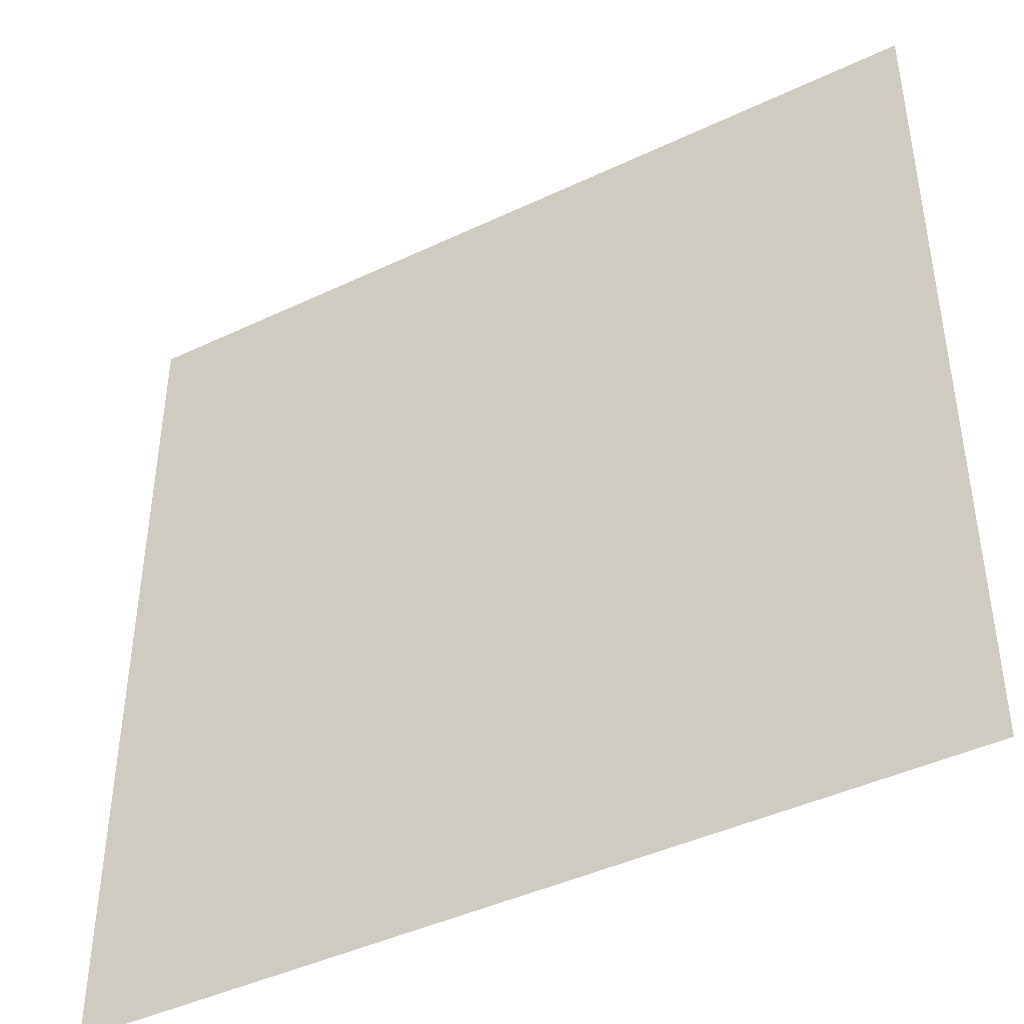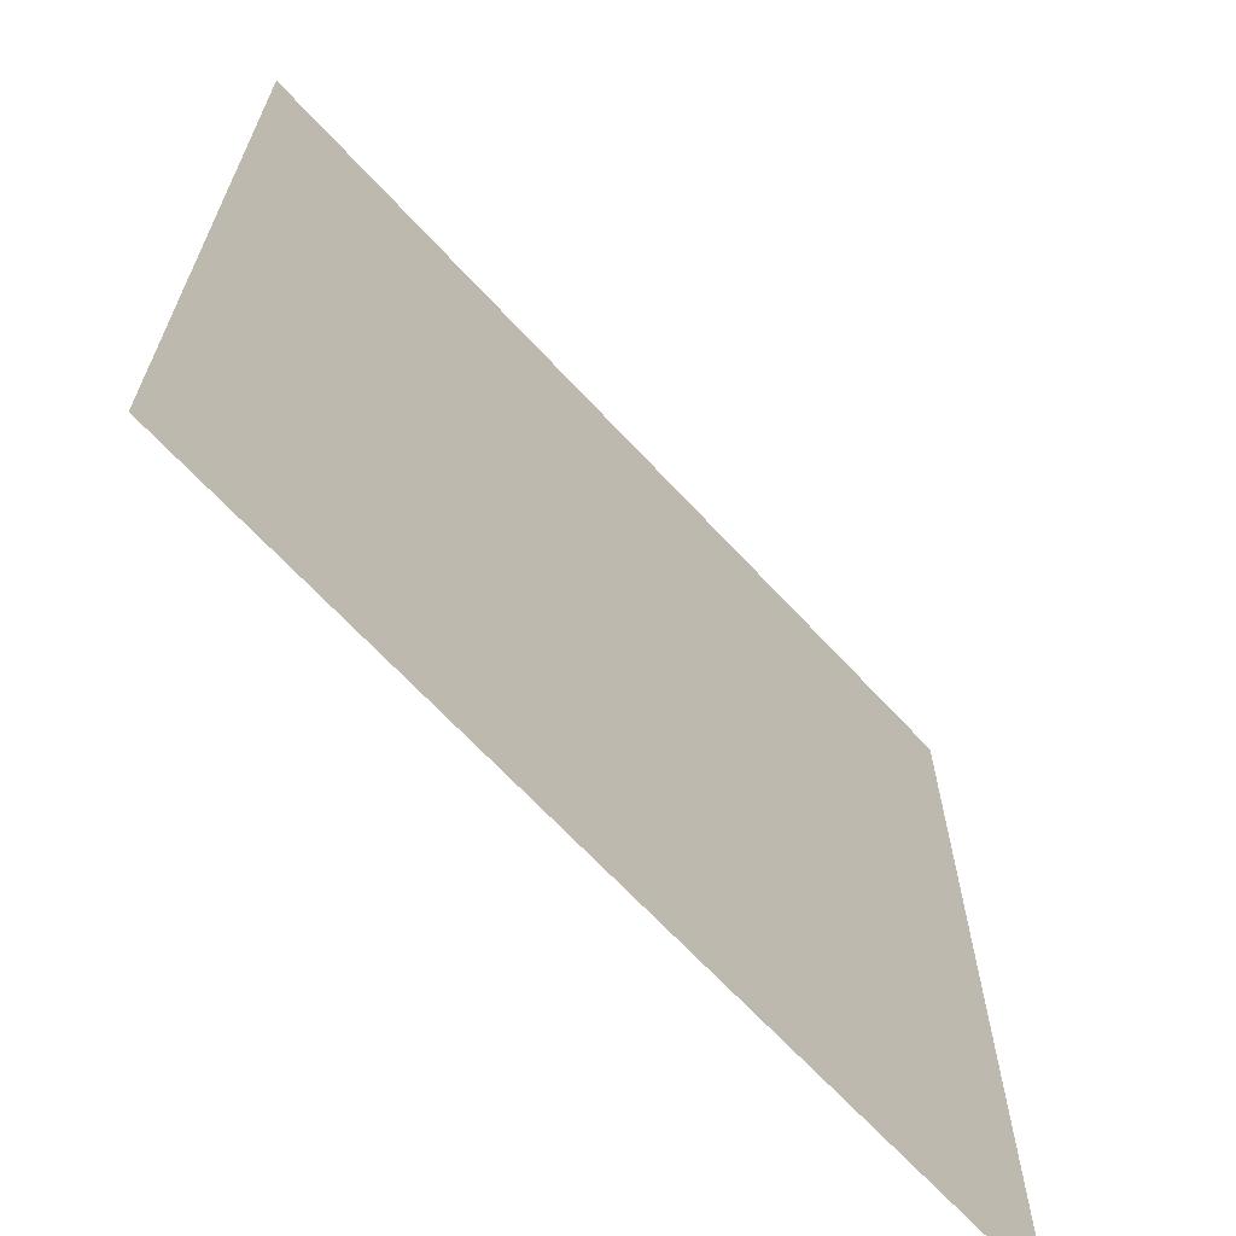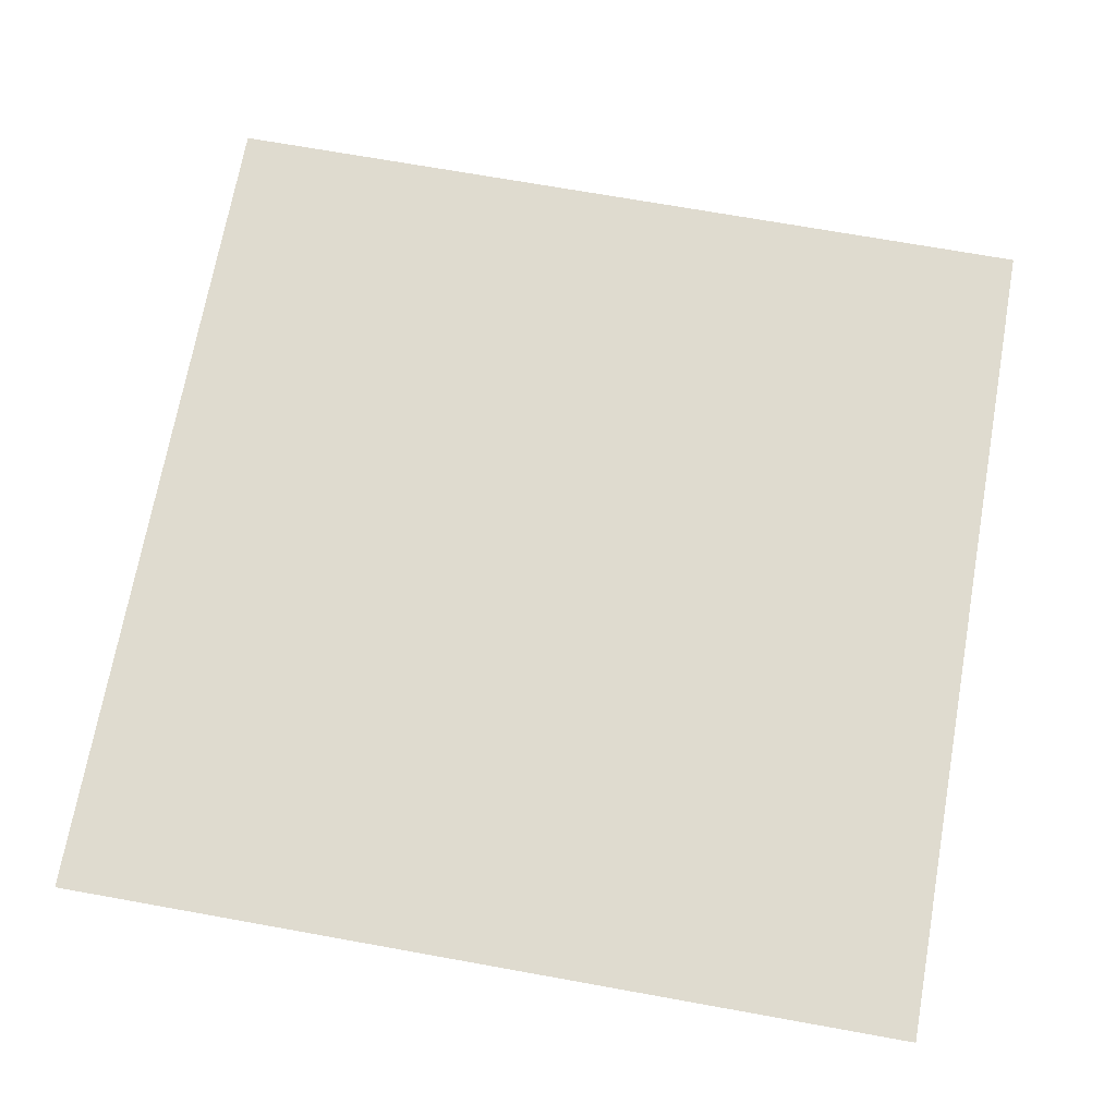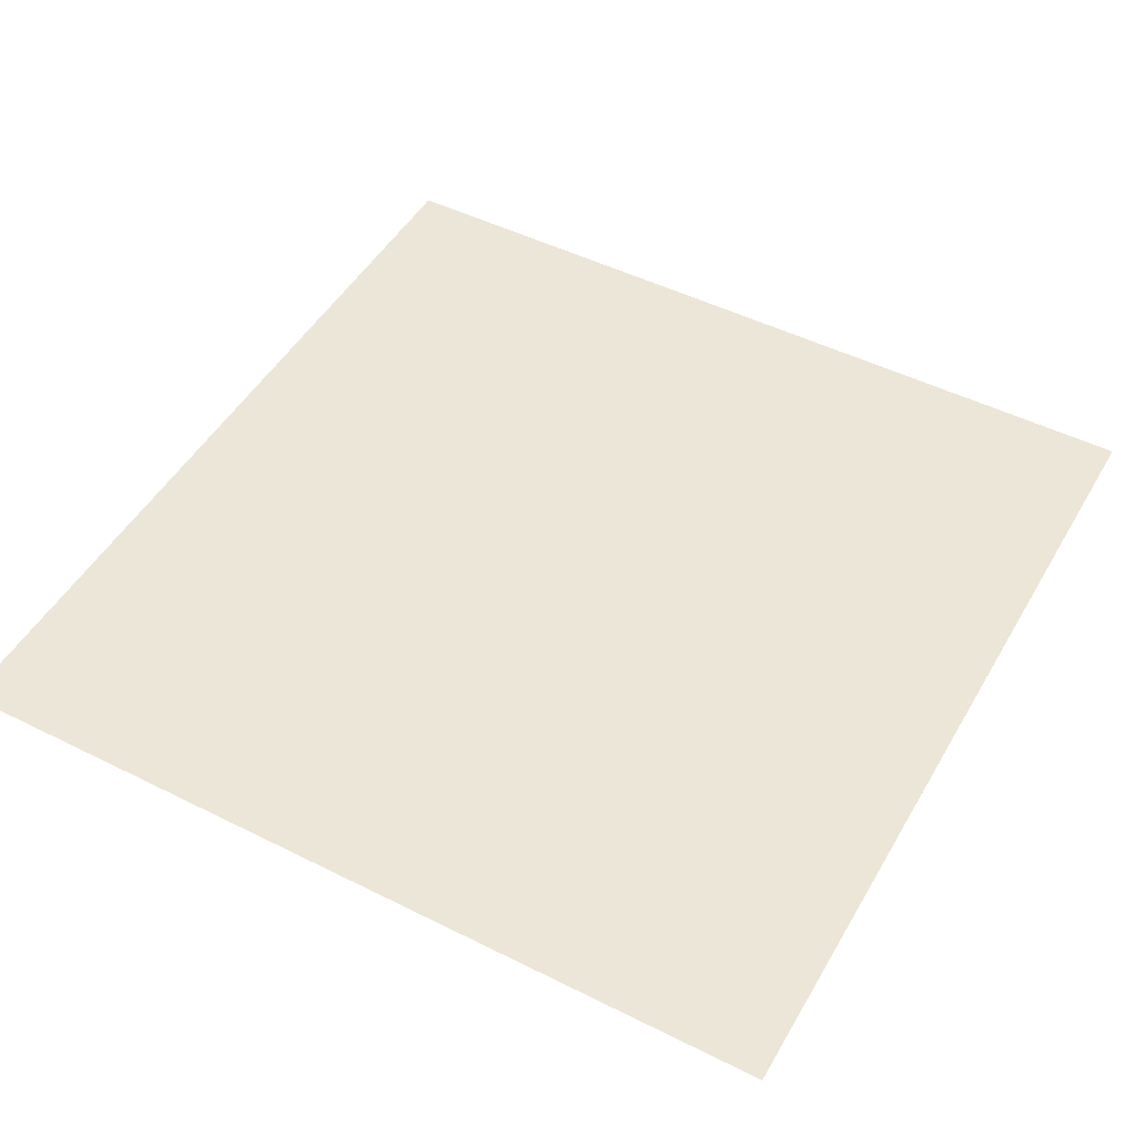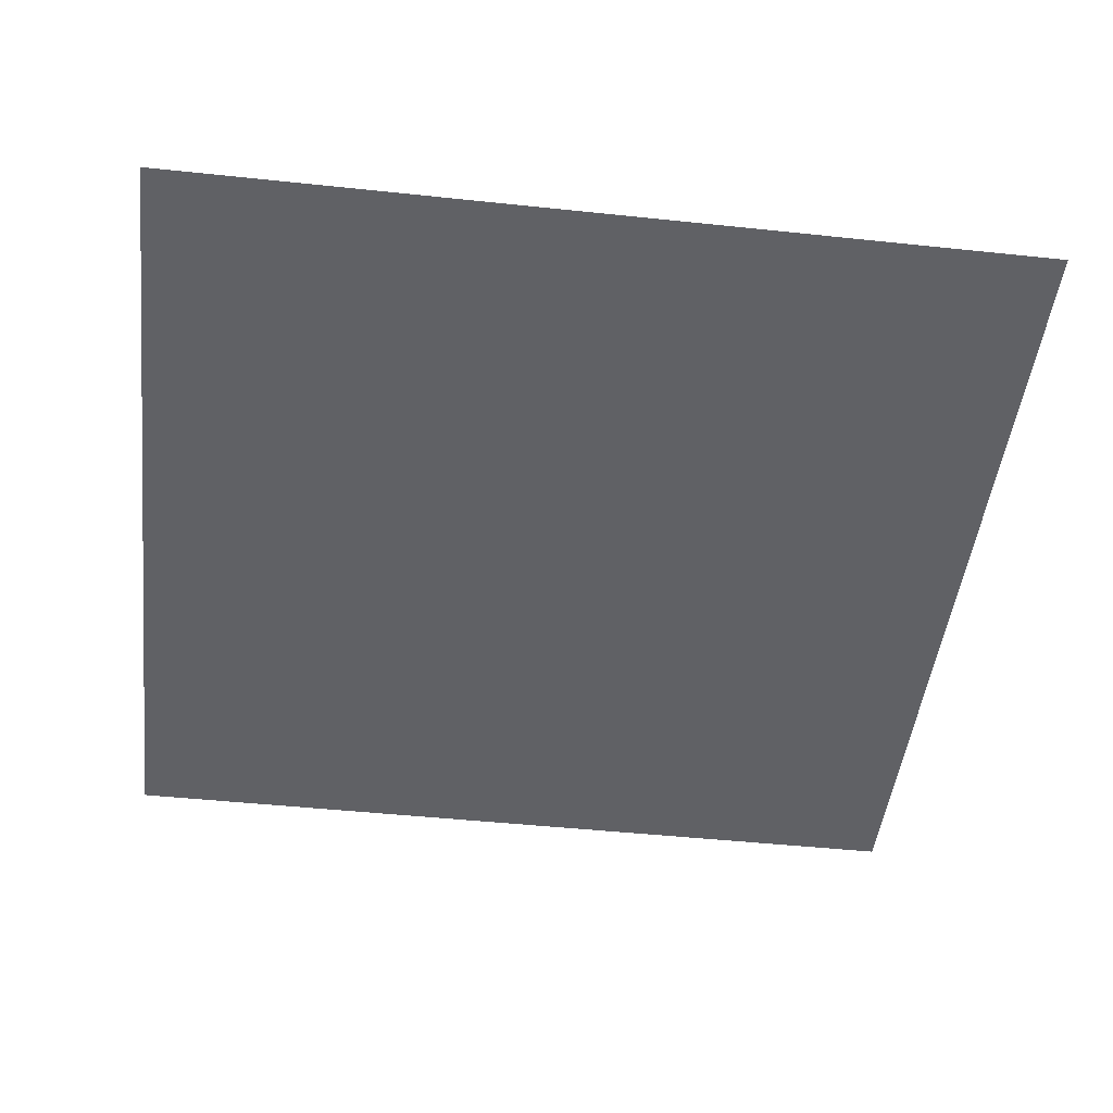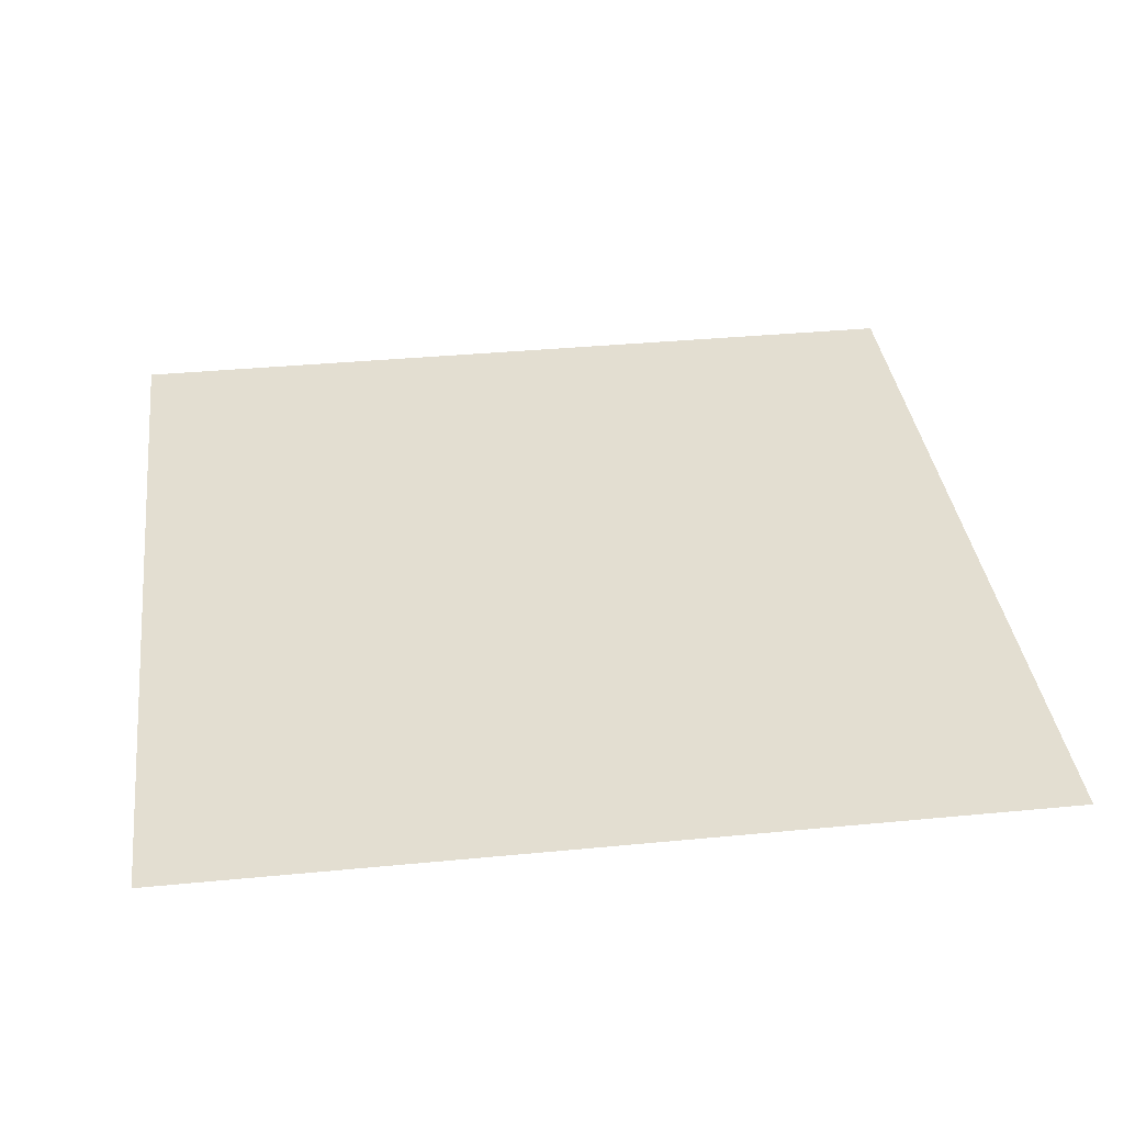
<metadata>
{"format":"obj","ext":"obj","renderer":"f3d","projection":"perspective","resolution":1024,"background":"white","views":[{"elev":-43.4,"azim":29.3,"up":"+Z"},{"elev":-67.0,"azim":-47.3,"up":"+Z"},{"elev":70.3,"azim":-169.8,"up":"+Y"},{"elev":48.7,"azim":-60.9,"up":"+Y"},{"elev":-47.4,"azim":83.2,"up":"+Y"},{"elev":36.0,"azim":172.8,"up":"+Y"}]}
</metadata>
<code>
o mesh23/mesh23-geometry#mesh23-geometry
v 0.5127 0.00126 0.5029
v -0.4925 0.00126 -0.5023
v -0.4925 0.00126 0.5029
v 0.5127 0.00126 -0.5023
f 1 2 3
f 2 1 4
f 3 2 1
f 4 1 2

</code>
